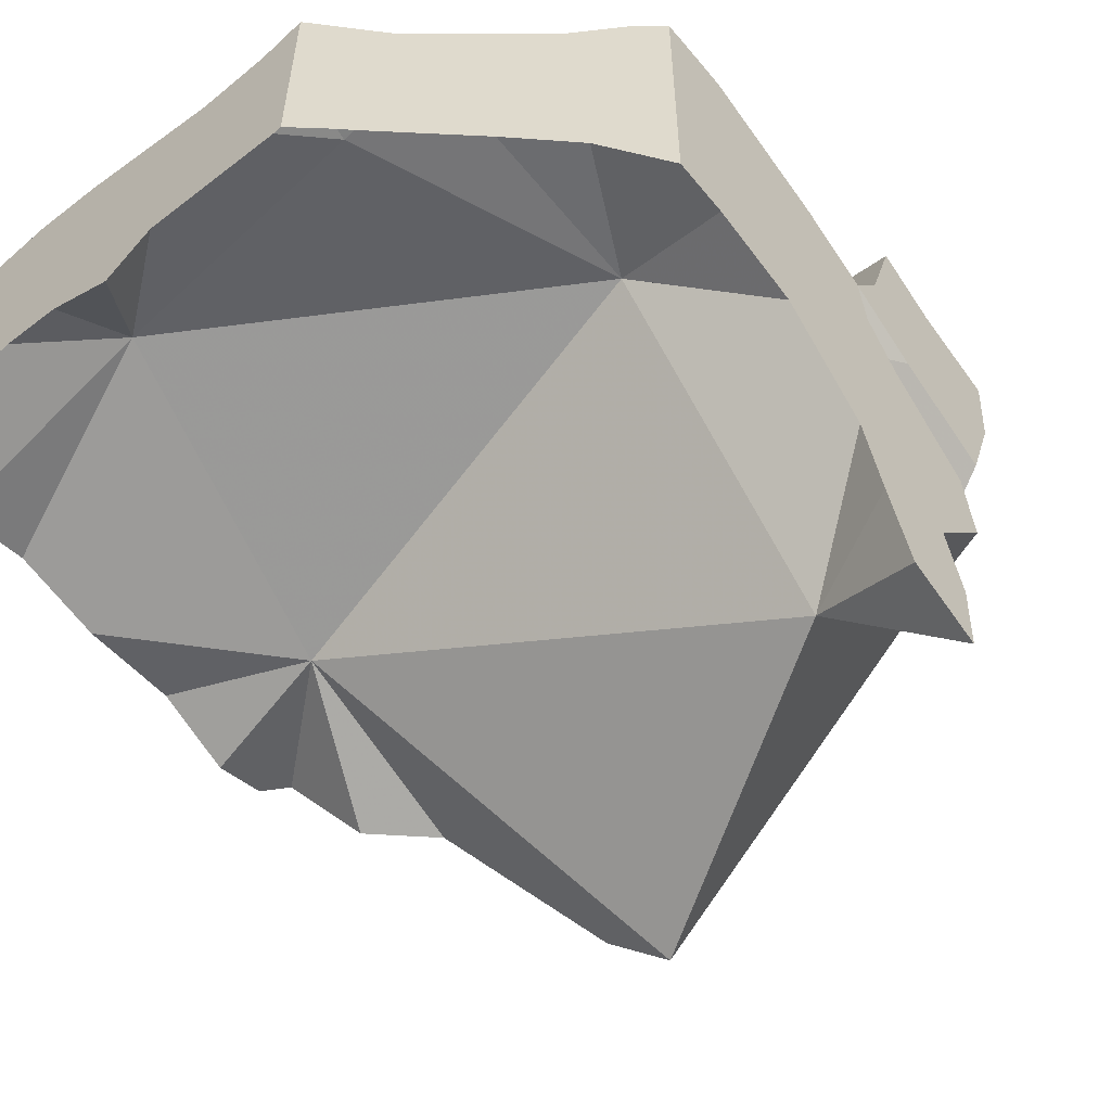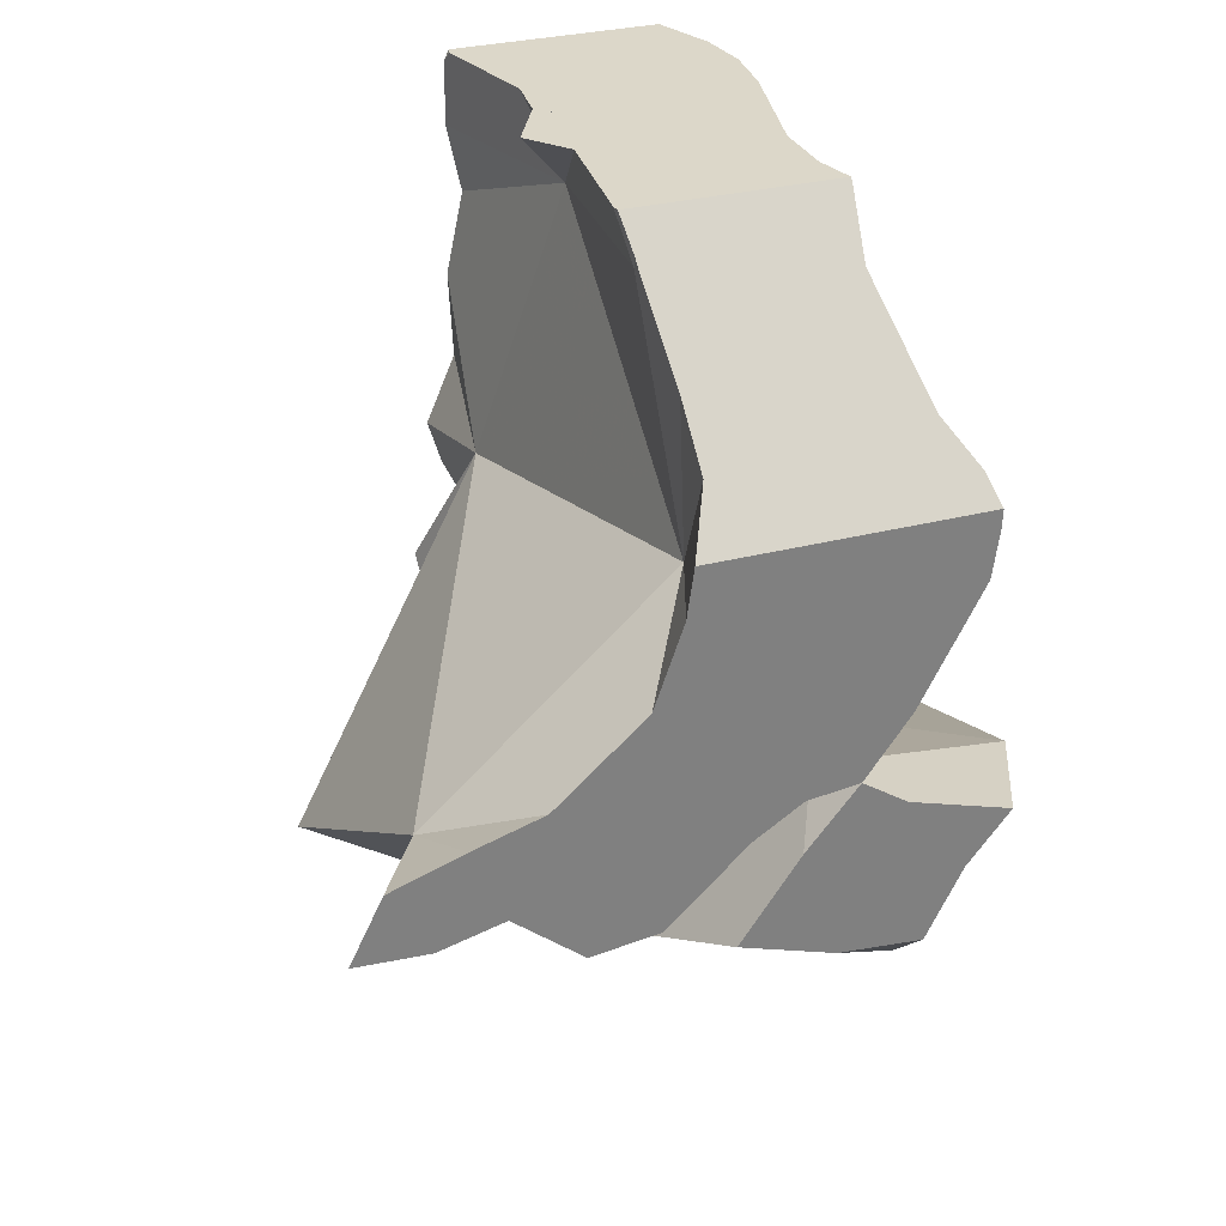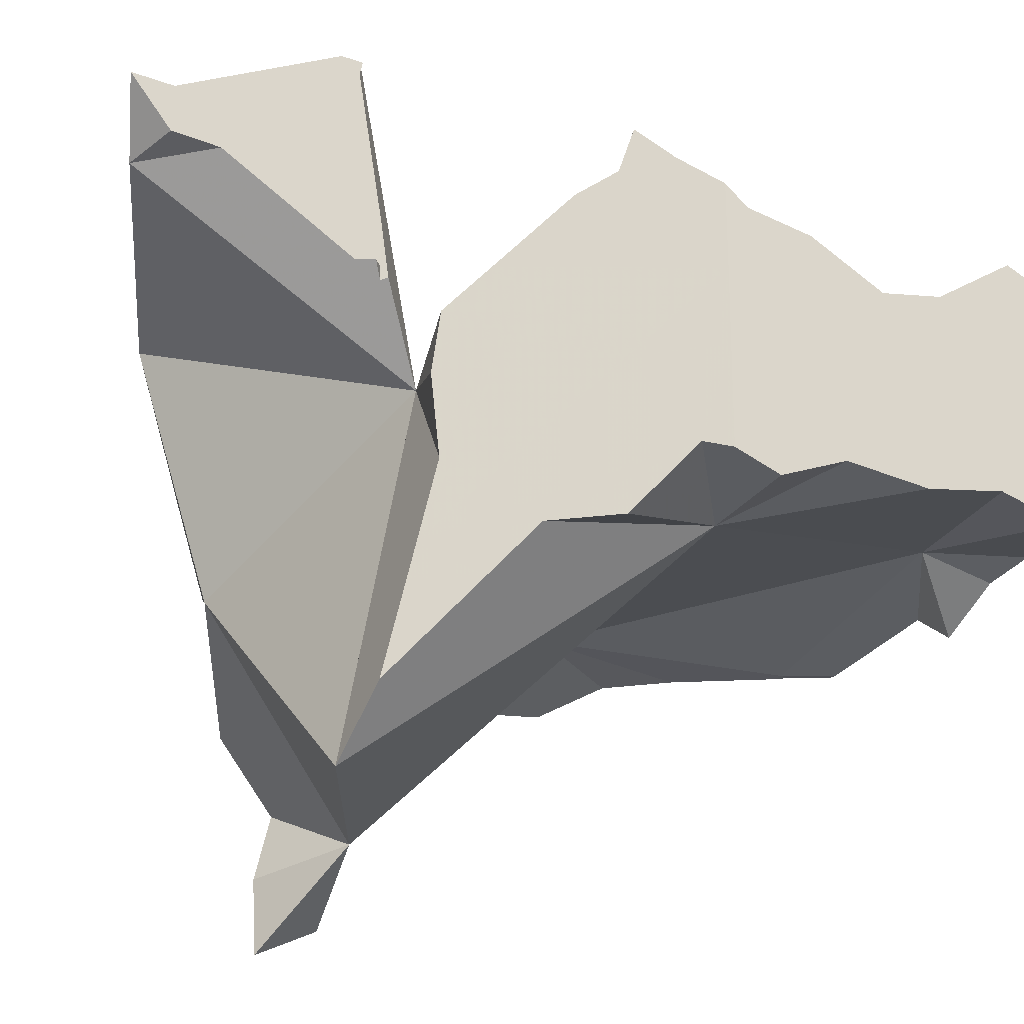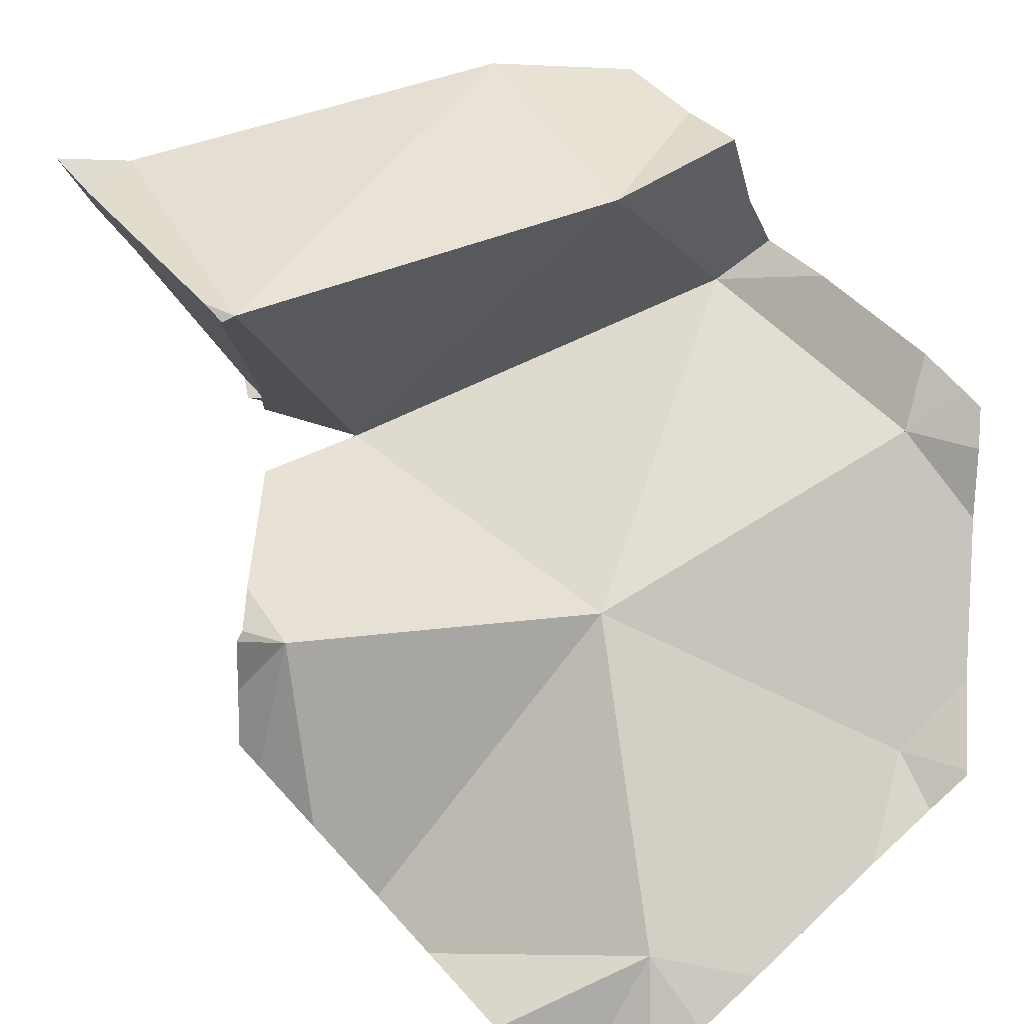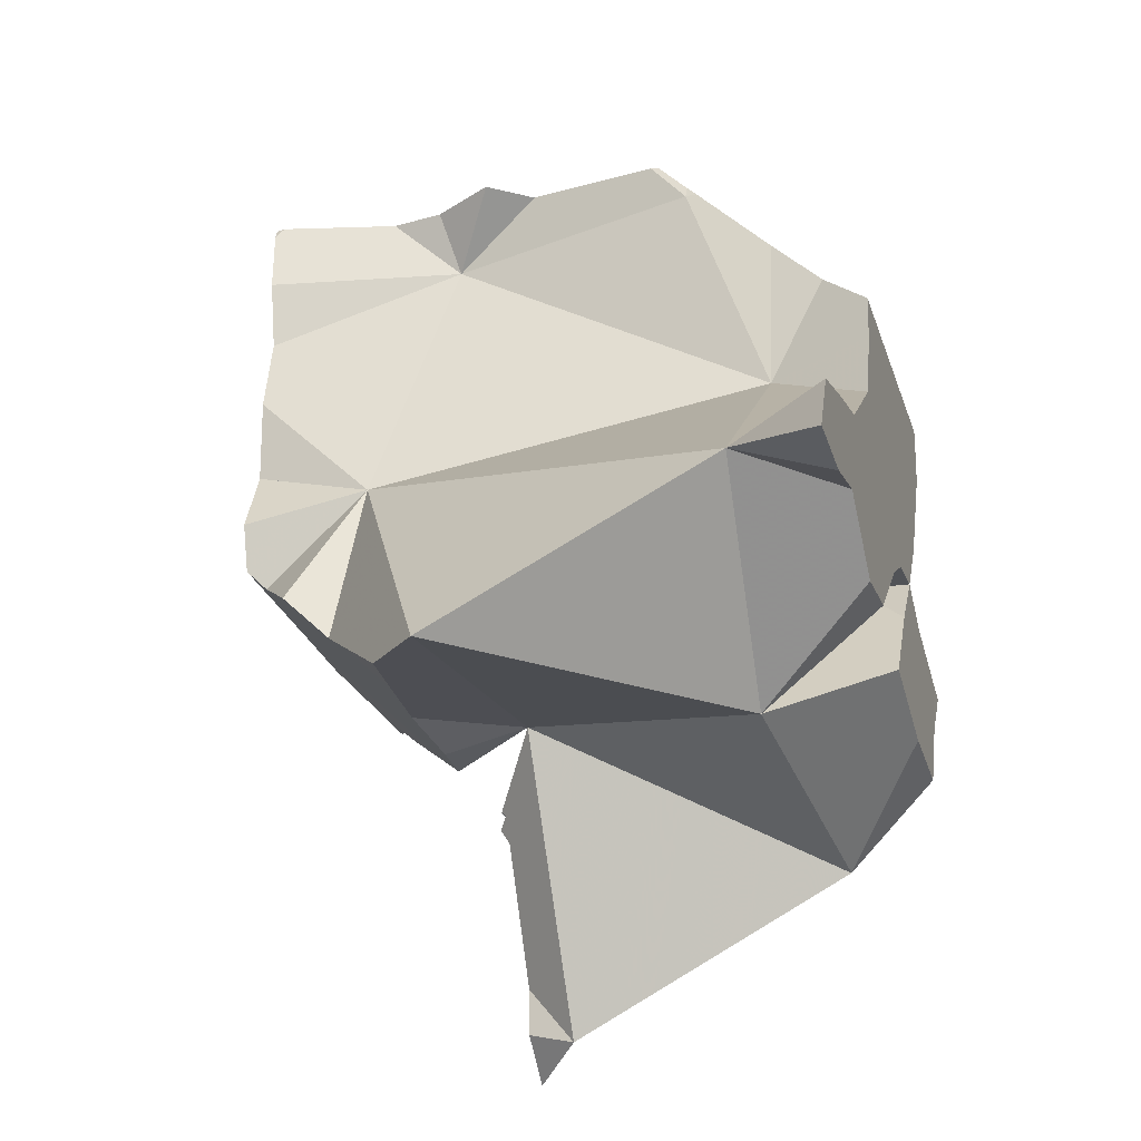
<metadata>
{"format":"obj","ext":"obj","renderer":"f3d","projection":"perspective","resolution":1024,"background":"white","views":[{"elev":-57.8,"azim":-139.3,"up":"+Z"},{"elev":30.3,"azim":-110.7,"up":"+Y"},{"elev":-24.6,"azim":58.4,"up":"+Z"},{"elev":79.9,"azim":137.3,"up":"+Z"},{"elev":-27.3,"azim":-163.4,"up":"+Y"}]}
</metadata>
<code>
v 0.0222 0.04845 -0.311
v 0.02222 0.03779 -0.3199
v 0.02222 0.02328 -0.3275
v 0.02222 0.02329 -0.3276
v 0.02222 0.02338 -0.3286
v 0.02222 0.02348 -0.3276
v 0.02222 0.02487 -0.345
v 0.02222 0.03152 -0.3647
v 0.02222 0.03684 -0.3931
v 0.02222 0.03775 -0.3858
v 0.02222 0.03861 -0.3789
v 0.02222 0.0444 -0.3864
v 0.02222 0.04531 -0.4207
v 0.02222 0.04614 -0.4357
v 0.02222 0.04655 -0.4157
v 0.02222 0.04738 -0.3386
v 0.02222 0.04863 -0.3525
v 0.02222 0.04865 -0.4073
v 0.02222 0.05 -0.3161
v 0.02222 0.05031 -0.394
v 0.02222 0.05367 -0.3626
v 0.02222 0.05494 -0.3323
v 0.02222 0.05797 -0.3446
v 0.02222 0.0581 -0.3555
v 0.02222 0.0595 -0.429
v 0.02222 0.05998 -0.3525
v 0.02222 0.06052 -0.3535
v 0.02222 0.06076 -0.3459
v 0.02222 0.06124 -0.3418
v 0.02222 0.0645 -0.414
v 0.02222 0.06601 -0.4089
v 0.02222 0.06667 -0.3882
v 0.02222 0.06667 -0.3653
v 0.02222 0.06667 -0.3486
v 0.02222 0.06667 -0.3421
v 0.02222 0.06667 -0.3377
v 0.02222 0.06754 -0.367
v 0.02222 0.06868 -0.3998
v 0.02222 0.07383 -0.3323
v 0.02222 0.07384 -0.3424
v 0.02222 0.0772 -0.3899
v 0.02222 0.07834 -0.3762
v 0.02222 0.08449 -0.3815
v 0.02222 0.0857 -0.346
v 0.02222 0.08766 -0.3249
v 0.02222 0.09215 -0.3653
v 0.02222 0.09232 -0.3619
v 0.02222 0.093 -0.3483
v 0.02222 0.09383 -0.3449
v 0.02222 0.09707 -0.332
v 0.02222 0.09764 -0.3297
v 0.02222 0.09764 -0.3195
v 0.02222 0.09924 -0.3548
v 0.02222 0.1011 -0.3756
v 0.02222 0.1059 -0.3618
v 0.02222 0.1073 -0.3299
v 0.02222 0.1073 -0.3181
v 0.02222 0.1111 -0.3742
v 0.02222 0.1111 -0.3631
v 0.02222 0.1111 -0.3426
v 0.02222 0.1111 -0.3271
v 0.02222 0.1111 -0.318
v 0.02723 0.1161 -0.3194
v 0.03224 0.1211 -0.3688
v 0.03338 0.05929 -0.3465
v 0.03372 0.105 -0.322
v 0.03521 0.1241 -0.3247
v 0.04072 0.006554 -0.3236
v 0.04279 0.1317 -0.3688
v 0.04322 0.05511 -0.4176
v 0.04441 0.09888 -0.367
v 0.04551 0.1344 -0.3274
v 0.0472 0.02038 -0.3763
v 0.04736 0.04491 -0.2991
v 0.05494 0.1438 -0.3299
v 0.05848 0.1474 -0.37
v 0.06046 0.1493 -0.37
v 0.06084 0.1473 -0.3701
v 0.06103 0.1499 -0.3701
v 0.06481 0.1537 -0.3654
v 0.0661 0.155 -0.3277
v 0.06667 0.1556 -0.3707
v 0.06667 0.1556 -0.3664
v 0.06667 0.1556 -0.3634
v 0.06667 0.1556 -0.3277
v 0.0672 0.1556 -0.3629
v 0.06827 0.1556 -0.371
v 0.07165 0.1447 -0.3321
v 0.0752 0.1556 -0.3299
v 0.0823 0.1556 -0.3299
v 0.08885 0.1556 -0.3299
v 0.09444 0.1556 -0.3575
v 0.09509 0.09289 -0.3178
v 0.09582 0.1556 -0.3679
v 0.1003 0.02162 -0.425
v 0.1008 -0.02304 -0.3208
v 0.1017 0.1556 -0.3724
v 0.1018 0.0352 -0.3508
v 0.1049 0.1556 -0.3749
v 0.107 0.1556 -0.3568
v 0.107 0.1556 -0.3257
v 0.1089 0.01831 -0.2907
v 0.1111 -0.02821 -0.3093
v 0.1111 -0.02401 -0.3093
v 0.1111 -0.02362 -0.3145
v 0.1111 -0.01997 -0.3186
v 0.1111 -0.01974 -0.3093
v 0.1111 -0.01569 -0.3071
v 0.1111 -0.01023 -0.3189
v 0.1111 0.01311 -0.2915
v 0.1111 0.01694 -0.294
v 0.1111 0.01707 -0.3333
v 0.1111 0.01758 -0.2914
v 0.1111 0.02222 -0.3361
v 0.1111 0.02222 -0.3333
v 0.1111 0.02222 -0.3241
v 0.1119 0.02301 -0.3326
v 0.112 0.0231 -0.3335
v 0.112 0.02128 -0.3348
v 0.1122 0.02326 -0.4128
v 0.1122 0.0233 -0.3357
v 0.1131 0.02024 -0.3333
v 0.1139 0.1556 -0.3637
v 0.1141 0.1556 -0.364
v 0.1143 0.1556 -0.3699
v 0.1143 0.142 -0.363
v 0.1145 0.1556 -0.3644
v 0.1146 0.1556 -0.3637
v 0.1153 0.02641 -0.3948
v 0.1165 0.02758 -0.3881
v 0.1166 0.1556 -0.3234
v 0.1174 0.1556 -0.3232
v 0.1179 0.02908 -0.3558
v 0.1181 0.1556 -0.3679
v 0.1192 0.03029 -0.3727
v 0.1192 0.0303 -0.3438
v 0.1197 0.1556 -0.3677
v 0.1251 0.03624 -0.3958
v 0.1256 0.03681 -0.3361
v 0.1279 0.03903 -0.3495
v 0.1285 0.1407 -0.3182
v 0.1289 0.08156 -0.3773
v 0.1292 0.1556 -0.3665
v 0.1304 0.1556 -0.3218
v 0.1321 0.04325 -0.3866
v 0.1364 0.0476 -0.3233
v 0.1382 0.06064 -0.3144
v 0.1421 0.05329 -0.3195
v 0.1422 0.1556 -0.3233
v 0.1424 0.05367 -0.357
v 0.1425 0.05362 -0.3868
v 0.1427 0.05395 -0.357
v 0.1442 0.05536 -0.3112
v 0.1495 0.06065 -0.3182
v 0.1516 0.06282 -0.3746
v 0.1534 0.06459 -0.3566
v 0.1536 0.1556 -0.3725
v 0.1556 0.06673 -0.3764
v 0.1556 0.06678 -0.3247
v 0.1556 0.06679 -0.3569
v 0.1556 0.06683 -0.3418
v 0.1556 0.07152 -0.3282
v 0.1556 0.07633 -0.3793
v 0.1556 0.07995 -0.3648
v 0.1556 0.08347 -0.3295
v 0.1556 0.08545 -0.3298
v 0.1556 0.0908 -0.3729
v 0.1556 0.1013 -0.3367
v 0.1556 0.1059 -0.3737
v 0.1556 0.1089 -0.3738
v 0.1556 0.1094 -0.3349
v 0.1556 0.1098 -0.3736
v 0.1556 0.1147 -0.3336
v 0.1556 0.1182 -0.3719
v 0.1556 0.1261 -0.3702
v 0.1556 0.1269 -0.3253
v 0.1556 0.132 -0.3218
v 0.1556 0.1404 -0.3732
v 0.1556 0.1493 -0.3282
v 0.1556 0.1534 -0.373
v 0.1556 0.1556 -0.3721
v 0.1556 0.1556 -0.3488
v 0.1556 0.1556 -0.3282
f 1 19 2
f 1 2 74
f 65 19 1
f 65 1 74
f 2 6 3
f 2 3 74
f 19 6 2
f 6 65 3
f 65 68 3
f 3 68 74
f 16 6 22
f 65 6 16
f 6 19 22
f 16 22 29
f 65 16 29
f 65 22 19
f 65 29 22
f 98 68 65
f 65 74 98
f 74 68 102
f 102 68 98
f 98 74 102
f 29 36 35
f 29 35 65
f 29 65 36
f 35 36 40
f 35 40 65
f 36 39 50
f 36 65 39
f 40 36 49
f 49 36 50
f 39 45 50
f 39 65 45
f 44 40 49
f 71 40 44
f 65 40 71
f 44 49 48
f 44 48 71
f 51 50 45
f 45 61 51
f 45 52 61
f 52 45 66
f 45 65 66
f 48 49 71
f 49 50 66
f 49 66 71
f 51 66 50
f 51 61 56
f 66 51 56
f 57 62 52
f 57 52 66
f 62 61 52
f 66 56 61
f 66 62 57
f 61 62 63
f 66 61 63
f 66 63 62
f 66 65 93
f 98 65 71
f 93 65 98
f 93 71 66
f 98 71 93
f 49 60 48
f 48 71 49
f 48 60 53
f 53 71 48
f 49 50 60
f 50 49 66
f 49 71 66
f 51 56 50
f 51 50 66
f 56 60 50
f 66 56 51
f 55 53 59
f 55 71 53
f 53 60 59
f 55 59 71
f 61 60 56
f 61 56 66
f 64 59 60
f 59 64 71
f 60 61 63
f 60 63 67
f 64 60 69
f 60 67 72
f 69 60 80
f 72 80 60
f 63 61 66
f 66 67 63
f 64 69 71
f 72 67 66
f 71 93 66
f 66 75 72
f 88 75 66
f 66 93 88
f 71 69 76
f 76 69 80
f 71 76 78
f 78 126 71
f 98 93 71
f 71 142 98
f 126 142 71
f 72 75 80
f 75 81 80
f 88 81 75
f 78 76 77
f 77 76 80
f 78 77 80
f 78 80 86
f 86 92 78
f 92 126 78
f 84 80 81
f 86 80 84
f 81 85 84
f 88 85 81
f 86 84 85
f 89 86 85
f 88 89 85
f 89 92 86
f 90 89 88
f 91 90 88
f 101 91 88
f 88 93 141
f 88 131 101
f 88 132 131
f 141 132 88
f 90 100 89
f 100 92 89
f 90 91 128
f 128 100 90
f 91 101 128
f 92 100 126
f 147 93 98
f 93 173 141
f 93 147 168
f 93 168 171
f 93 171 173
f 98 136 139
f 98 140 136
f 98 139 147
f 98 142 140
f 100 123 126
f 128 123 100
f 128 101 182
f 182 101 131
f 123 124 126
f 128 124 123
f 124 127 126
f 127 124 128
f 127 134 126
f 126 134 137
f 126 137 143
f 126 175 142
f 180 126 143
f 175 126 178
f 178 126 180
f 127 128 137
f 127 137 134
f 128 143 137
f 182 143 128
f 132 149 131
f 149 183 131
f 183 182 131
f 141 144 132
f 132 144 149
f 139 136 140
f 139 140 150
f 147 139 146
f 146 139 159
f 161 139 150
f 139 161 159
f 140 142 150
f 144 141 149
f 149 141 179
f 141 173 176
f 141 176 177
f 141 177 179
f 142 152 150
f 142 156 152
f 142 164 156
f 167 164 142
f 142 169 167
f 142 170 169
f 142 172 170
f 174 172 142
f 142 175 174
f 157 180 143
f 143 181 157
f 182 181 143
f 146 148 147
f 148 146 159
f 148 154 147
f 162 147 154
f 162 165 147
f 165 166 147
f 168 147 166
f 154 148 159
f 183 149 179
f 150 152 161
f 152 156 161
f 159 162 154
f 156 160 161
f 156 164 160
f 157 181 180
f 159 161 162
f 160 169 161
f 160 164 169
f 162 161 165
f 168 165 161
f 161 172 168
f 169 172 161
f 164 167 169
f 168 166 165
f 172 171 168
f 169 170 172
f 174 171 172
f 182 173 171
f 182 171 174
f 182 176 173
f 174 175 182
f 175 178 181
f 175 181 182
f 177 176 179
f 176 182 179
f 181 178 180
f 179 182 183
f 77 79 78
f 78 80 77
f 79 77 80
f 79 87 78
f 78 86 80
f 78 92 86
f 78 87 94
f 126 92 78
f 78 94 126
f 79 80 83
f 83 82 79
f 79 82 87
f 84 83 80
f 80 86 84
f 83 94 82
f 82 94 87
f 123 83 84
f 83 124 94
f 123 124 83
f 86 123 84
f 92 123 86
f 100 123 92
f 126 100 92
f 124 97 94
f 126 94 97
f 125 99 97
f 126 97 99
f 127 97 124
f 125 97 127
f 99 125 126
f 126 123 100
f 126 124 123
f 126 127 124
f 125 134 126
f 127 134 125
f 126 134 127
f 68 98 96
f 96 102 68
f 68 102 98
f 96 98 112
f 102 96 110
f 103 104 96
f 96 105 103
f 104 107 96
f 96 106 105
f 106 96 109
f 108 96 107
f 110 96 108
f 96 112 109
f 116 98 102
f 112 98 114
f 114 98 121
f 117 98 116
f 118 98 117
f 121 98 118
f 102 110 113
f 102 113 111
f 111 116 102
f 105 104 103
f 105 107 104
f 106 109 105
f 109 107 105
f 109 108 107
f 115 108 109
f 110 108 111
f 116 111 108
f 116 108 115
f 115 109 112
f 113 110 111
f 112 114 119
f 112 122 115
f 112 119 122
f 115 114 118
f 119 114 115
f 118 114 121
f 115 117 116
f 115 118 117
f 115 122 119
f 32 12 11
f 70 11 12
f 33 11 21
f 65 21 11
f 32 11 33
f 65 11 73
f 73 11 70
f 20 12 32
f 12 20 70
f 30 13 15
f 70 15 13
f 13 30 70
f 15 18 32
f 70 18 15
f 31 30 15
f 31 15 32
f 18 20 32
f 70 20 18
f 33 21 24
f 21 65 24
f 27 24 26
f 24 65 26
f 33 24 27
f 26 65 27
f 65 33 27
f 70 30 31
f 32 38 31
f 70 31 38
f 33 37 32
f 37 42 32
f 32 41 38
f 32 43 41
f 32 42 43
f 65 37 33
f 42 37 65
f 41 70 38
f 43 70 41
f 43 42 71
f 42 65 71
f 71 70 43
f 98 71 65
f 65 73 98
f 70 71 98
f 98 73 70
f 6 4 3
f 3 4 68
f 65 6 3
f 65 3 68
f 4 6 5
f 4 5 68
f 5 6 16
f 5 23 7
f 5 7 68
f 5 16 23
f 65 16 6
f 7 17 8
f 8 73 7
f 23 17 7
f 7 73 68
f 65 8 17
f 65 73 8
f 23 16 29
f 29 16 65
f 65 17 23
f 65 23 29
f 65 68 98
f 98 73 65
f 68 73 98
f 34 27 26
f 26 27 65
f 34 26 28
f 28 26 65
f 33 27 34
f 27 33 65
f 28 29 35
f 29 28 65
f 28 35 34
f 65 35 29
f 34 47 33
f 33 47 37
f 33 37 65
f 34 35 44
f 34 44 48
f 34 48 47
f 44 35 40
f 65 40 35
f 37 47 42
f 42 65 37
f 44 40 71
f 40 65 71
f 43 42 46
f 71 42 43
f 42 47 46
f 71 65 42
f 71 43 46
f 48 44 71
f 71 46 47
f 71 47 48
f 71 70 98
f 142 70 71
f 70 95 98
f 70 142 95
f 98 142 71
f 95 120 98
f 138 120 95
f 145 138 95
f 142 145 95
f 98 120 129
f 98 129 130
f 130 135 98
f 135 133 98
f 98 133 136
f 136 140 98
f 98 140 142
f 138 129 120
f 129 138 130
f 140 135 130
f 130 138 145
f 130 150 140
f 130 145 155
f 152 150 130
f 130 155 152
f 136 133 135
f 140 136 135
f 140 150 142
f 151 145 142
f 142 150 152
f 155 151 142
f 142 152 156
f 163 155 142
f 142 156 164
f 142 167 163
f 142 164 167
f 145 151 155
f 152 155 160
f 156 152 160
f 160 155 158
f 163 158 155
f 164 156 160
f 158 164 160
f 158 163 167
f 158 167 164
f 9 10 12
f 10 9 73
f 12 20 9
f 18 9 20
f 9 18 70
f 73 9 70
f 12 10 11
f 11 10 73
f 70 12 11
f 70 11 73
f 70 20 12
f 70 18 20
f 70 95 73
f 73 98 70
f 98 95 70
f 73 95 98
f 25 14 13
f 13 14 70
f 30 25 13
f 30 13 70
f 70 14 25
f 70 25 30
f 54 43 46
f 46 43 71
f 71 43 54
f 59 46 47
f 71 47 46
f 58 54 46
f 58 46 59
f 48 53 47
f 71 48 47
f 55 47 53
f 59 47 55
f 53 48 71
f 55 53 71
f 71 54 58
f 71 59 55
f 58 59 64
f 71 58 64
f 71 64 59
f 147 148 153
f 154 148 147
f 147 153 154
f 153 148 154

</code>
